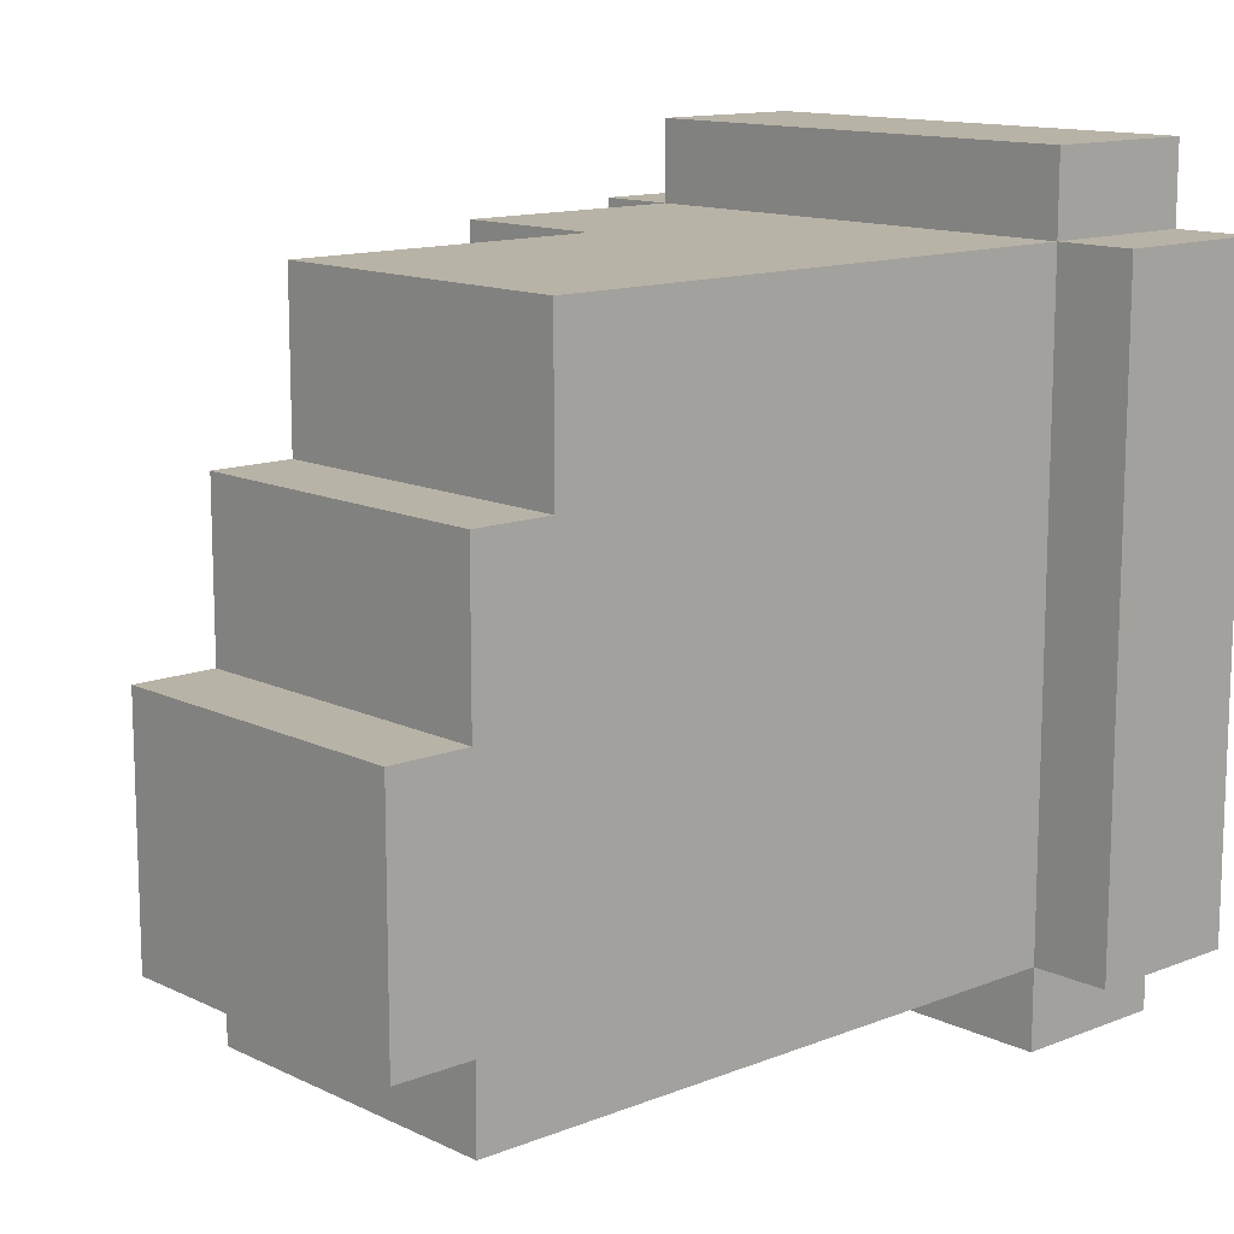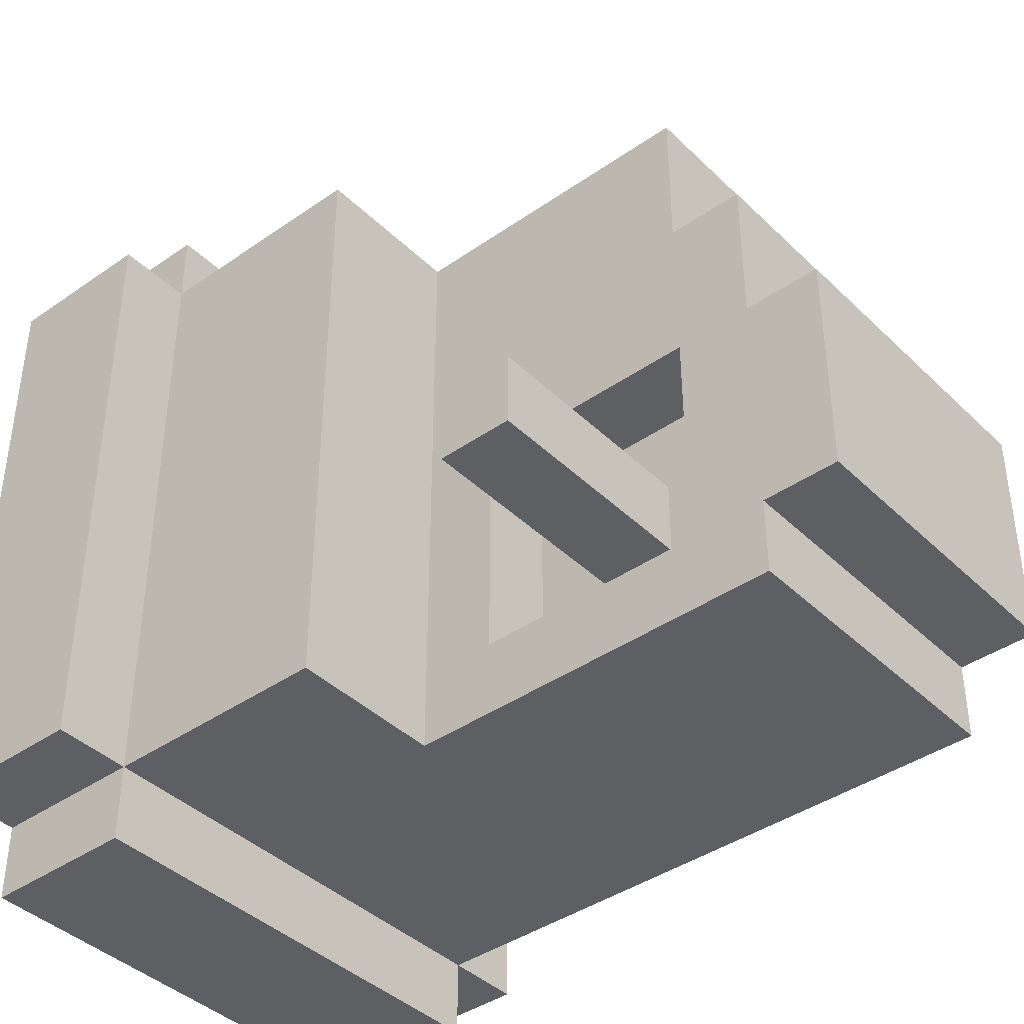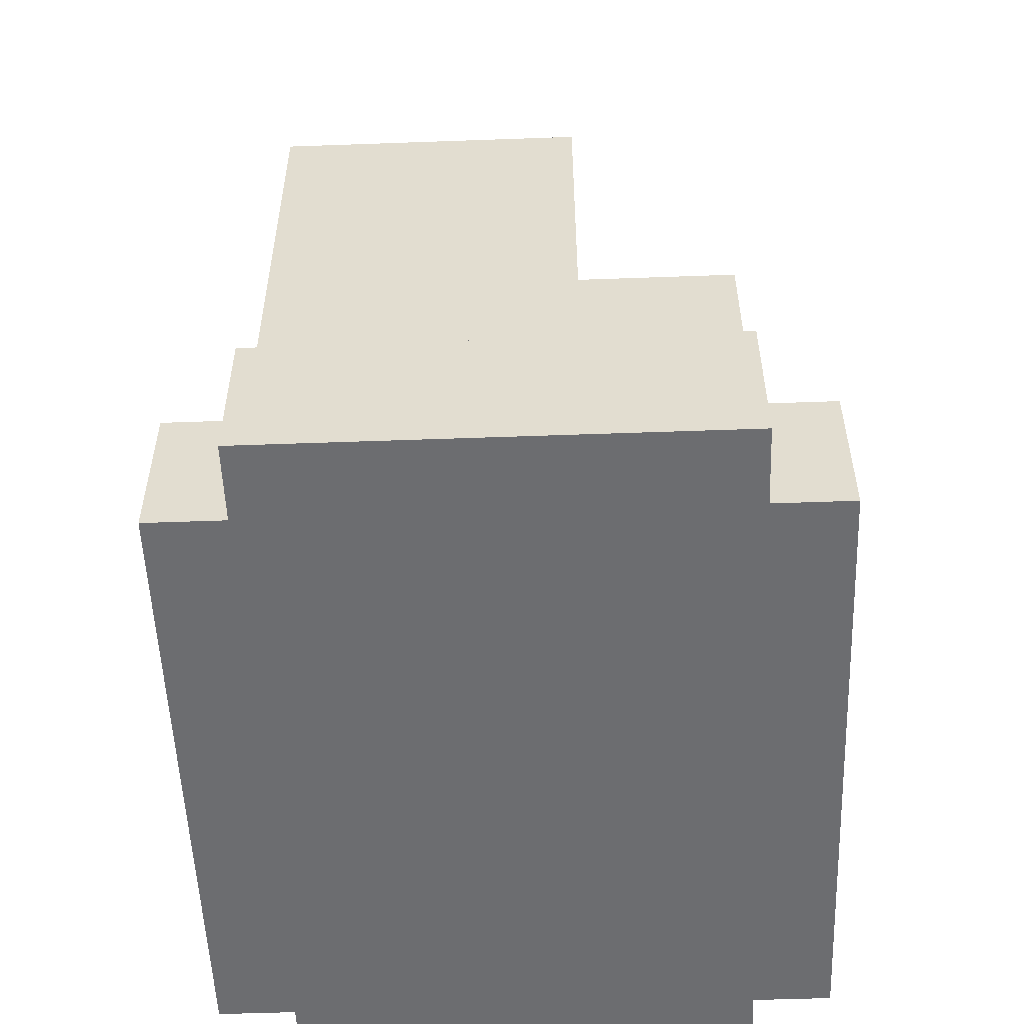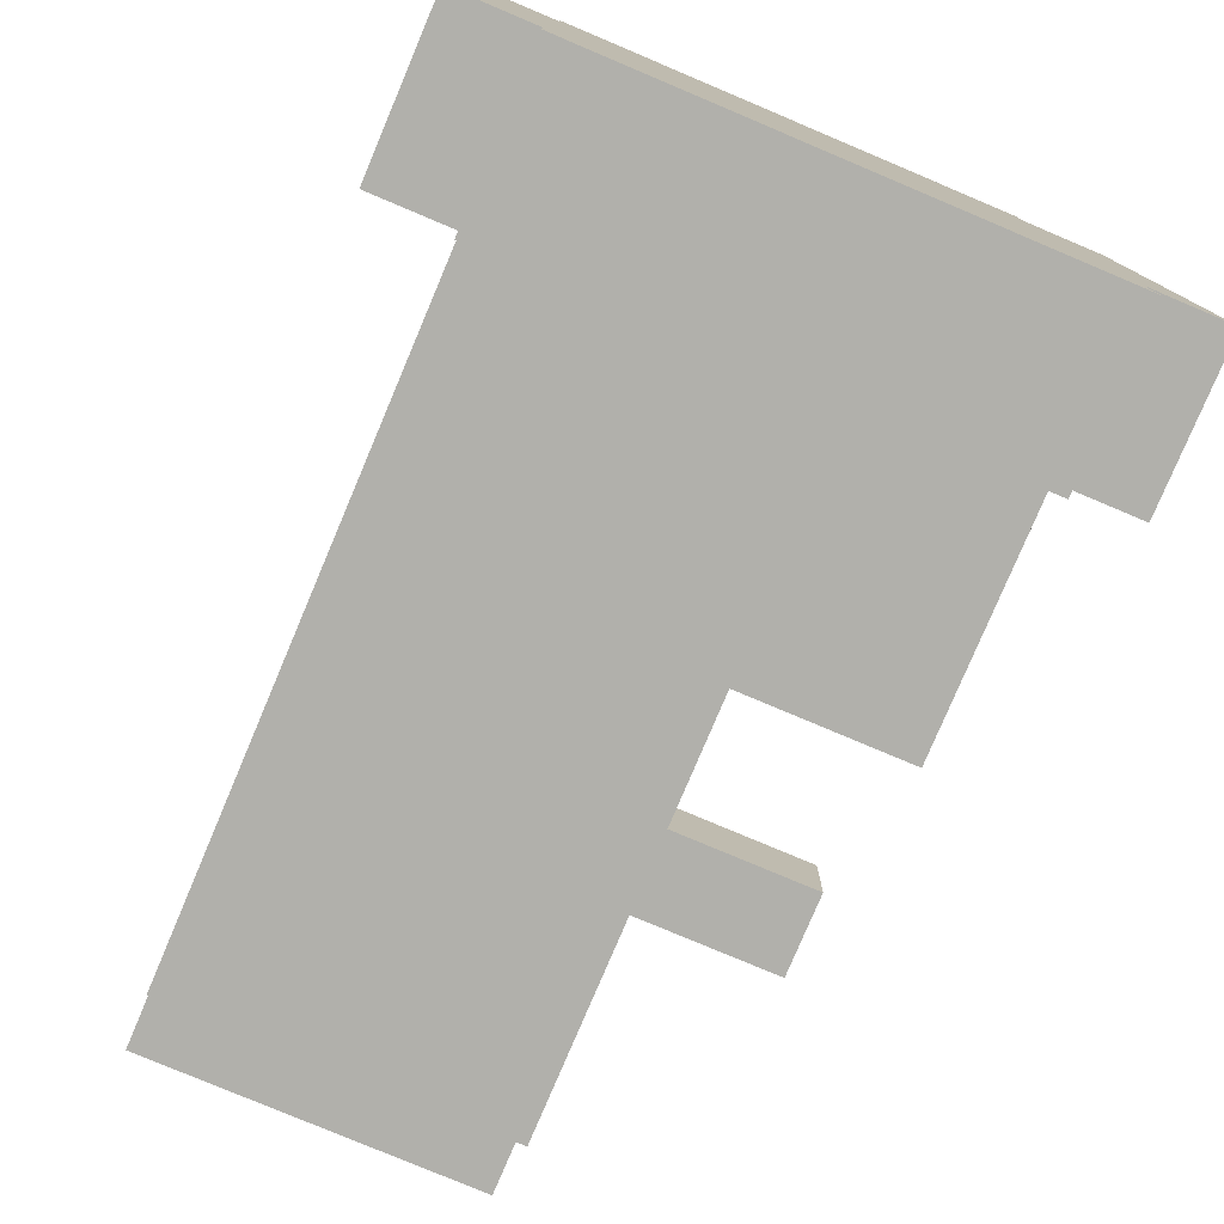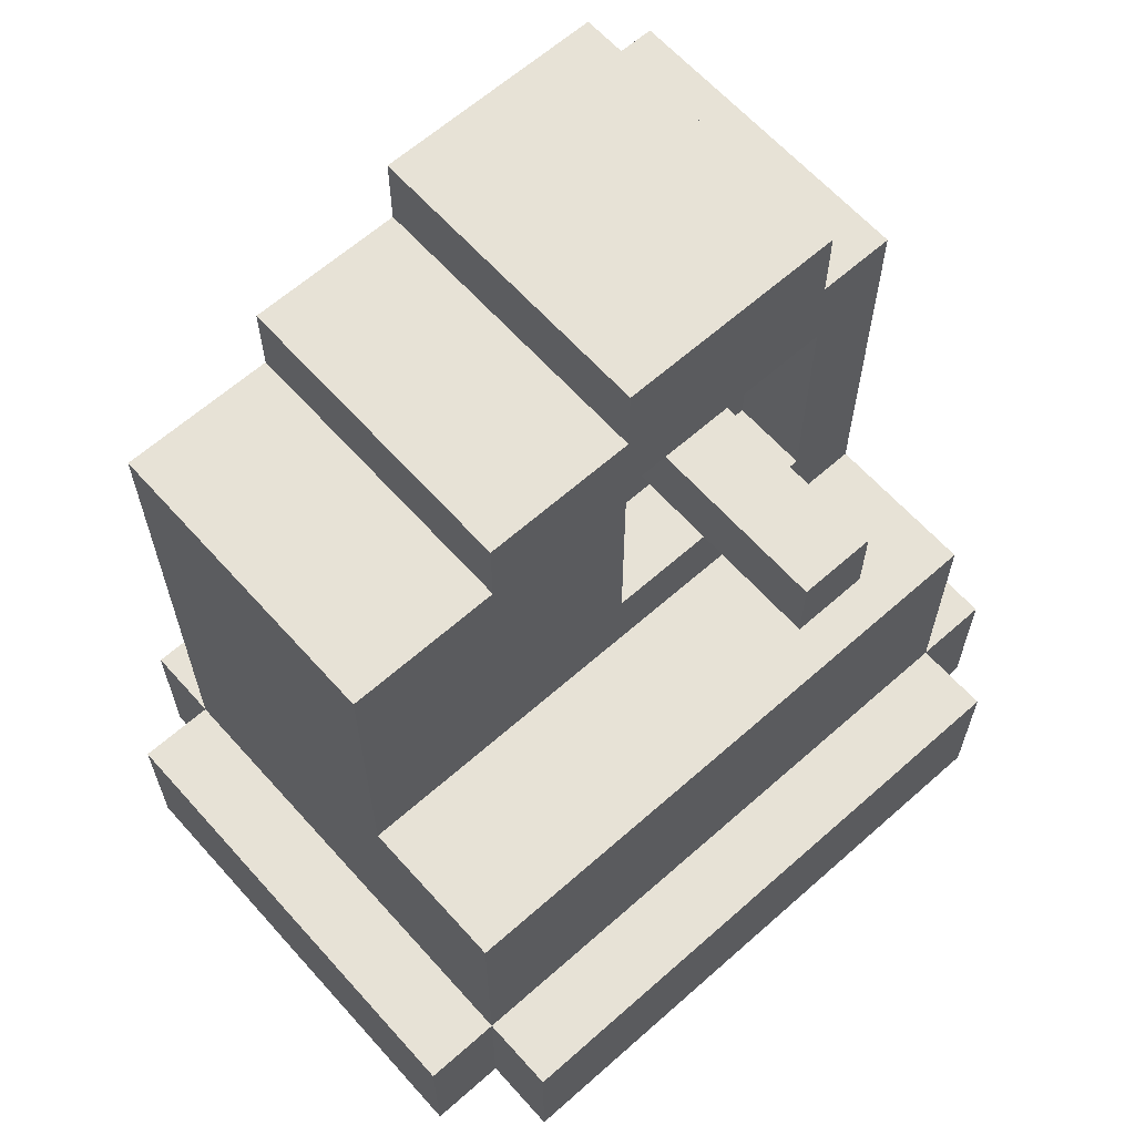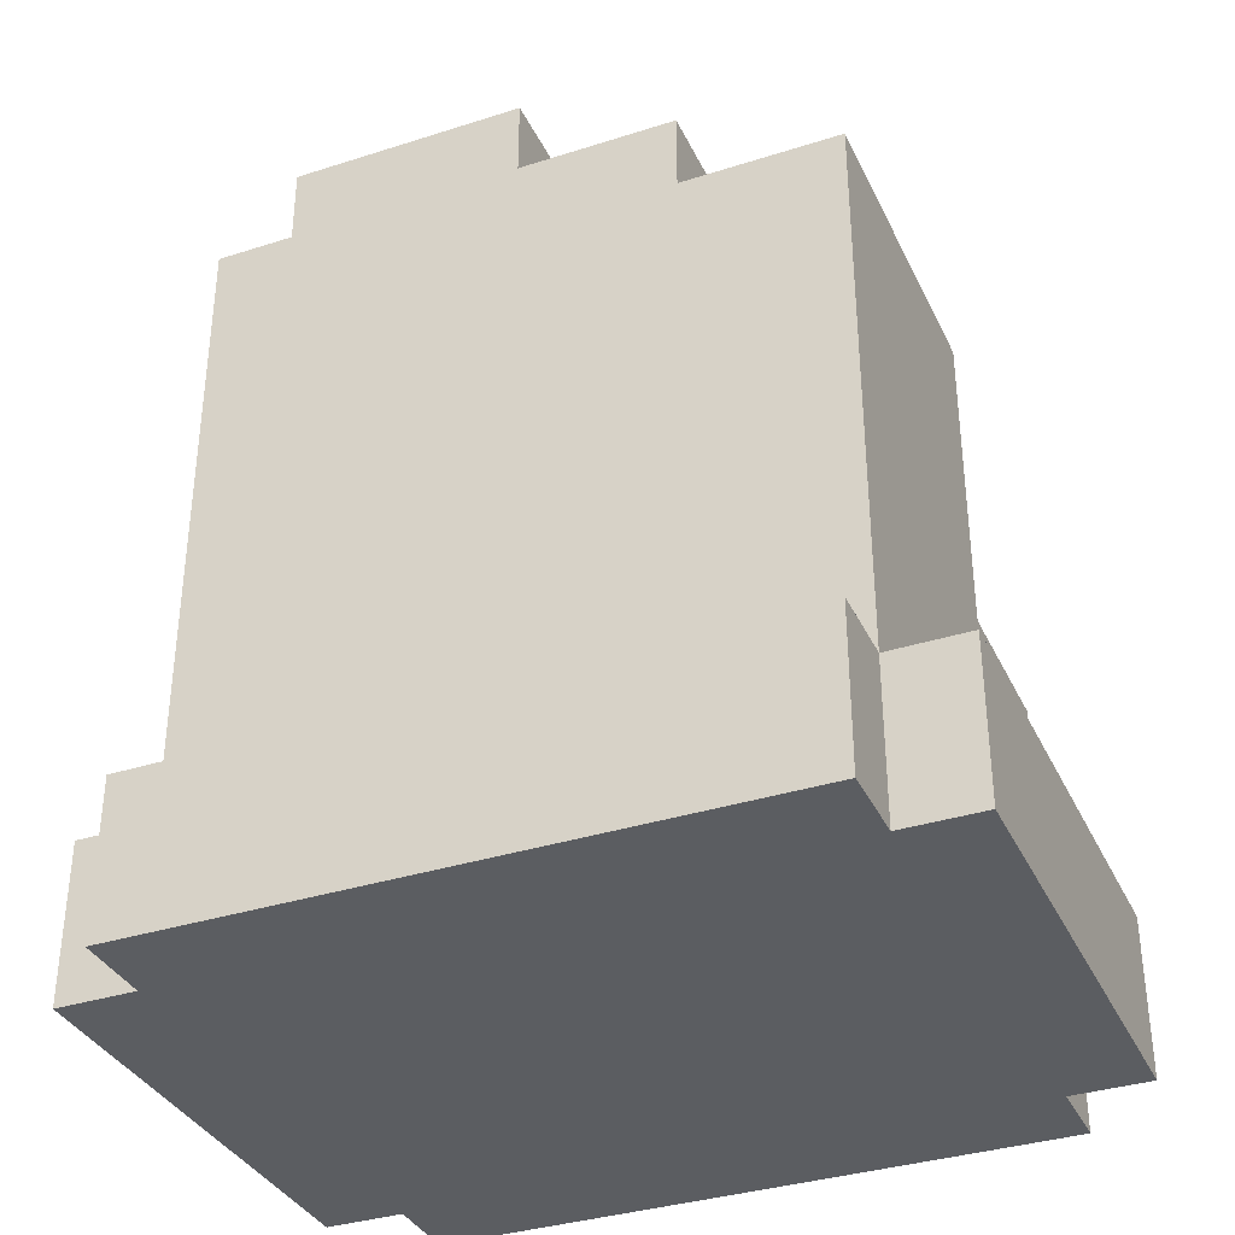
<metadata>
{"format":"obj","ext":"obj","renderer":"f3d","projection":"perspective","resolution":1024,"background":"white","views":[{"elev":12.9,"azim":-132.3,"up":"+Z"},{"elev":-40.7,"azim":130.5,"up":"+Z"},{"elev":-54.0,"azim":2.2,"up":"+Y"},{"elev":-78.5,"azim":-22.9,"up":"+Z"},{"elev":63.4,"azim":48.2,"up":"+Y"},{"elev":-35.5,"azim":-67.1,"up":"+Y"}]}
</metadata>
<code>
o
v -0.4 -0.55 0.4
v -0.4 -0.55 -0.4
v -0.4 -0.35 0.4
v -0.4 -0.35 -0.4
v -0.3 -0.55 0.5
v -0.3 -0.55 0.4
v -0.3 -0.55 -0.4
v -0.3 -0.55 -0.5
v -0.3 -0.35 0.5
v -0.3 -0.35 0.4
v -0.3 -0.35 -0.4
v -0.3 -0.35 -0.5
v -0.3 0.15 0.4
v -0.3 0.15 -0.4
v -0.3 0.25 0.4
v -0.3 0.25 -0.4
v -0.3 0.35 0.4
v -0.3 0.35 0.2
v -0.3 0.45 0.2
v -0.3 0.45 0
v -0.3 0.45 -0.3
v -0.3 0.45 -0.4
v -0.3 0.55 0
v -0.3 0.55 -0.3
v 0 0.05 0
v 0 0.05 -0.3
v 0 0.15 0
v 0 0.15 -0.1
v 0 0.15 -0.2
v 0 0.15 -0.3
v 0 0.25 0
v 0 0.25 -0.1
v 0 0.25 -0.2
v 0 0.25 -0.3
v 0 0.35 0
v 0 0.35 -0.3
v 0.1 -0.05 0.4
v 0.1 -0.05 -0.4
v 0.1 0.05 0
v 0.1 0.05 -0.3
v 0.1 0.15 0.4
v 0.1 0.15 0
v 0.1 0.15 -0.3
v 0.1 0.15 -0.4
v 0.1 0.25 0.4
v 0.1 0.25 0
v 0.1 0.25 -0.3
v 0.1 0.25 -0.4
v 0.1 0.35 0.4
v 0.1 0.35 0.2
v 0.1 0.35 0
v 0.1 0.35 -0.3
v 0.1 0.45 0.2
v 0.1 0.45 0
v 0.1 0.45 -0.3
v 0.1 0.45 -0.4
v 0.1 0.55 0
v 0.1 0.55 -0.3
v 0.3 -0.55 0.5
v 0.3 -0.55 0.4
v 0.3 -0.55 -0.4
v 0.3 -0.55 -0.5
v 0.3 -0.35 0.5
v 0.3 -0.35 0.4
v 0.3 -0.35 -0.4
v 0.3 -0.35 -0.5
v 0.3 -0.05 0.4
v 0.3 -0.05 -0.4
v 0.3 0.15 -0.1
v 0.3 0.15 -0.2
v 0.3 0.25 -0.1
v 0.3 0.25 -0.2
v 0.4 -0.55 0.4
v 0.4 -0.55 -0.4
v 0.4 -0.35 0.4
v 0.4 -0.35 -0.4
v -0.3 -0.55 0.5
v -0.3 -0.35 0.5
v 0.3 -0.55 0.5
v 0.3 -0.35 0.5
v -0.4 -0.55 0.4
v -0.4 -0.35 0.4
v -0.3 -0.55 0.4
v -0.3 -0.35 0.4
v -0.3 0.15 0.4
v -0.3 0.25 0.4
v -0.3 0.35 0.4
v 0.1 -0.05 0.4
v 0.1 0.15 0.4
v 0.1 0.25 0.4
v 0.1 0.35 0.4
v 0.3 -0.55 0.4
v 0.3 -0.35 0.4
v 0.3 -0.05 0.4
v 0.4 -0.55 0.4
v 0.4 -0.35 0.4
v -0.3 0.35 0.2
v -0.3 0.45 0.2
v 0.1 0.35 0.2
v 0.1 0.45 0.2
v -0.3 0.45 0
v -0.3 0.55 0
v 0.1 0.45 0
v 0.1 0.55 0
v 0 0.15 -0.1
v 0 0.25 -0.1
v 0.3 0.15 -0.1
v 0.3 0.25 -0.1
v 0 0.05 -0.3
v 0 0.15 -0.3
v 0 0.25 -0.3
v 0 0.35 -0.3
v 0.1 0.05 -0.3
v 0.1 0.15 -0.3
v 0.1 0.25 -0.3
v 0.1 0.35 -0.3
v 0 0.05 0
v 0 0.15 0
v 0 0.25 0
v 0 0.35 0
v 0.1 0.05 0
v 0.1 0.15 0
v 0.1 0.25 0
v 0.1 0.35 0
v 0 0.15 -0.2
v 0 0.25 -0.2
v 0.3 0.15 -0.2
v 0.3 0.25 -0.2
v -0.3 0.45 -0.3
v -0.3 0.55 -0.3
v 0.1 0.45 -0.3
v 0.1 0.55 -0.3
v -0.4 -0.55 -0.4
v -0.4 -0.35 -0.4
v -0.3 -0.55 -0.4
v -0.3 -0.35 -0.4
v -0.3 0.15 -0.4
v -0.3 0.25 -0.4
v -0.3 0.45 -0.4
v 0.1 -0.05 -0.4
v 0.1 0.15 -0.4
v 0.1 0.25 -0.4
v 0.1 0.45 -0.4
v 0.3 -0.55 -0.4
v 0.3 -0.35 -0.4
v 0.3 -0.05 -0.4
v 0.4 -0.55 -0.4
v 0.4 -0.35 -0.4
v -0.3 -0.55 -0.5
v -0.3 -0.35 -0.5
v 0.3 -0.55 -0.5
v 0.3 -0.35 -0.5
v -0.3 -0.55 0.5
v 0.3 -0.55 0.5
v -0.4 -0.55 0.4
v -0.3 -0.55 0.4
v 0.3 -0.55 0.4
v 0.4 -0.55 0.4
v -0.4 -0.55 -0.4
v -0.3 -0.55 -0.4
v 0.3 -0.55 -0.4
v 0.4 -0.55 -0.4
v -0.3 -0.55 -0.5
v 0.3 -0.55 -0.5
v 0 0.15 -0.1
v 0.3 0.15 -0.1
v 0 0.15 -0.2
v 0.3 0.15 -0.2
v 0 0.35 0
v 0.1 0.35 0
v 0 0.35 -0.3
v 0.1 0.35 -0.3
v -0.3 -0.35 0.5
v 0.3 -0.35 0.5
v -0.4 -0.35 0.4
v -0.3 -0.35 0.4
v 0.3 -0.35 0.4
v 0.4 -0.35 0.4
v -0.4 -0.35 -0.4
v -0.3 -0.35 -0.4
v 0.3 -0.35 -0.4
v 0.4 -0.35 -0.4
v -0.3 -0.35 -0.5
v 0.3 -0.35 -0.5
v 0.1 -0.05 0.4
v 0.3 -0.05 0.4
v 0.1 -0.05 -0.4
v 0.3 -0.05 -0.4
v 0 0.05 0
v 0.1 0.05 0
v 0 0.05 -0.3
v 0.1 0.05 -0.3
v 0 0.25 -0.1
v 0.3 0.25 -0.1
v 0 0.25 -0.2
v 0.3 0.25 -0.2
v -0.3 0.35 0.4
v 0.1 0.35 0.4
v -0.3 0.35 0.2
v 0.1 0.35 0.2
v -0.3 0.45 0.2
v 0.1 0.45 0.2
v -0.3 0.45 0
v 0.1 0.45 0
v -0.3 0.45 -0.3
v 0.1 0.45 -0.3
v -0.3 0.45 -0.4
v 0.1 0.45 -0.4
v -0.3 0.55 0
v 0.1 0.55 0
v -0.3 0.55 -0.3
v 0.1 0.55 -0.3
f 3 2 1
f 4 2 3
f 9 6 5
f 10 6 9
f 11 8 7
f 12 8 11
f 13 11 10
f 14 11 13
f 15 14 13
f 16 14 15
f 17 16 15
f 18 16 17
f 19 16 18
f 20 16 19
f 21 16 20
f 22 16 21
f 23 21 20
f 24 21 23
f 25 26 27
f 27 26 28
f 28 26 29
f 29 26 30
f 27 28 31
f 31 28 32
f 29 30 33
f 33 30 34
f 31 32 35
f 32 33 35
f 33 34 35
f 35 34 36
f 37 38 39
f 39 38 40
f 37 39 41
f 41 39 42
f 40 38 43
f 43 38 44
f 41 42 45
f 45 42 46
f 43 44 47
f 47 44 48
f 45 46 49
f 49 46 50
f 50 46 51
f 47 48 52
f 50 51 53
f 51 52 53
f 53 52 54
f 52 48 55
f 54 52 55
f 55 48 56
f 54 55 57
f 57 55 58
f 59 60 63
f 63 60 64
f 61 62 65
f 65 62 66
f 64 65 67
f 67 65 68
f 69 70 71
f 71 70 72
f 73 74 75
f 75 74 76
f 79 78 77
f 80 78 79
f 83 82 81
f 84 82 83
f 88 85 84
f 89 86 85
f 89 85 88
f 90 87 86
f 90 86 89
f 91 87 90
f 93 88 84
f 94 88 93
f 95 93 92
f 96 93 95
f 99 98 97
f 100 98 99
f 103 102 101
f 104 102 103
f 107 106 105
f 108 106 107
f 113 110 109
f 114 111 110
f 114 110 113
f 115 112 111
f 115 111 114
f 116 112 115
f 117 118 121
f 118 119 122
f 121 118 122
f 119 120 123
f 122 119 123
f 123 120 124
f 125 126 127
f 127 126 128
f 129 130 131
f 131 130 132
f 133 134 135
f 135 134 136
f 136 137 140
f 137 138 141
f 140 137 141
f 138 139 142
f 141 138 142
f 142 139 143
f 136 140 145
f 145 140 146
f 144 145 147
f 147 145 148
f 149 150 151
f 151 150 152
f 156 154 153
f 157 154 156
f 159 156 155
f 160 157 156
f 160 156 159
f 161 158 157
f 161 157 160
f 162 158 161
f 163 161 160
f 164 161 163
f 167 166 165
f 168 166 167
f 171 170 169
f 172 170 171
f 173 174 176
f 176 174 177
f 175 176 179
f 179 176 180
f 177 178 181
f 181 178 182
f 180 181 183
f 183 181 184
f 185 186 187
f 187 186 188
f 189 190 191
f 191 190 192
f 193 194 195
f 195 194 196
f 197 198 199
f 199 198 200
f 201 202 203
f 203 202 204
f 205 206 207
f 207 206 208
f 209 210 211
f 211 210 212

</code>
